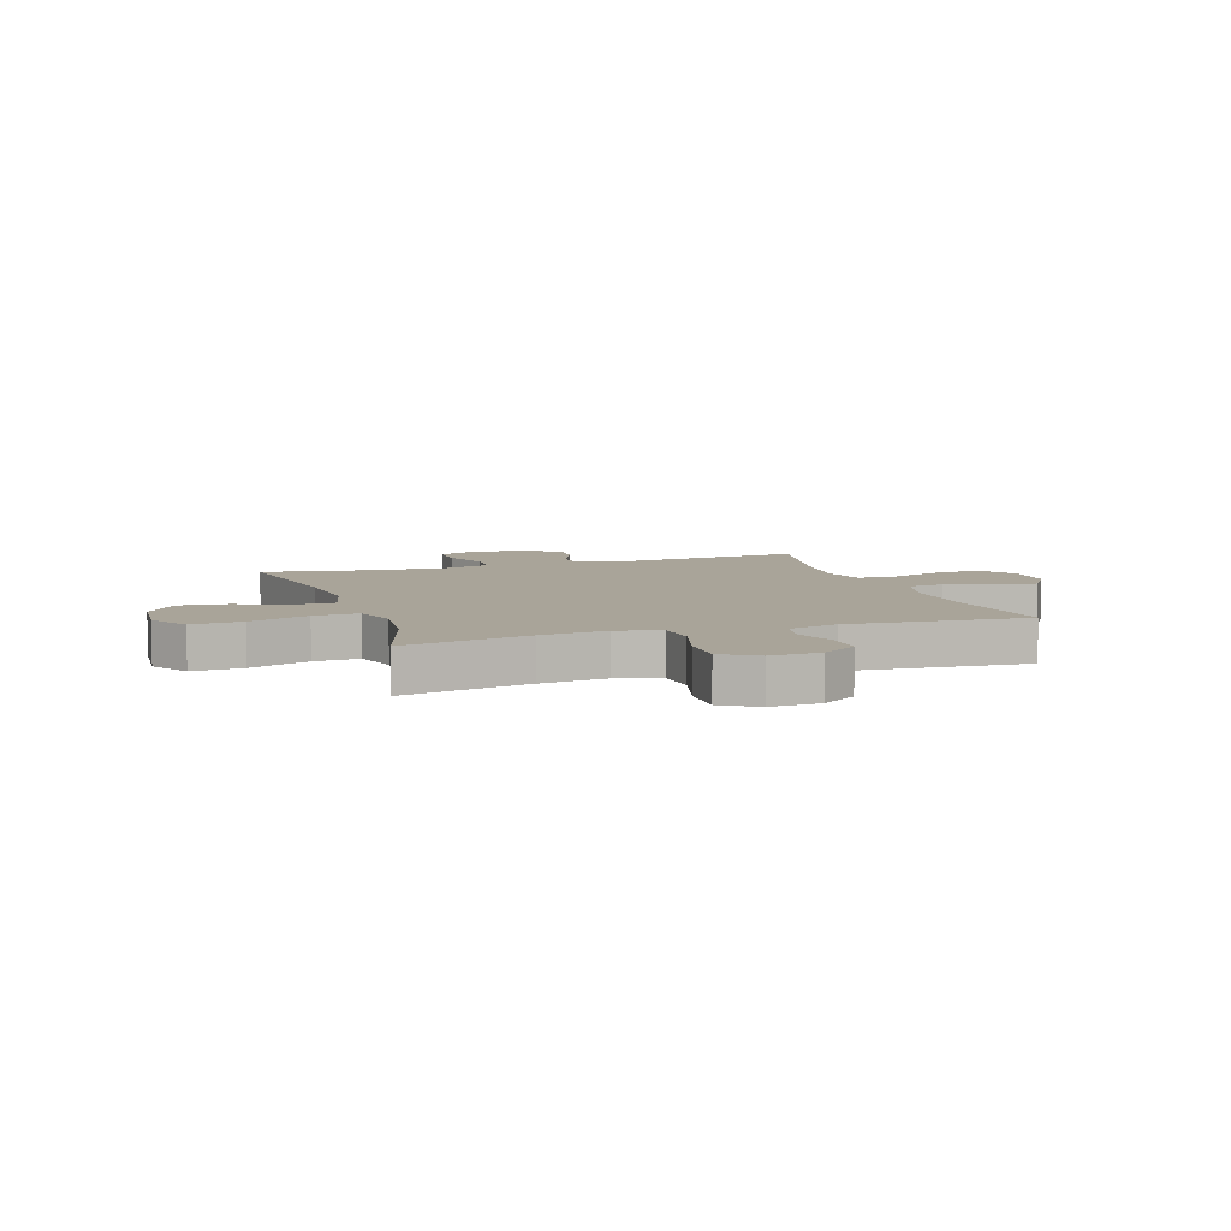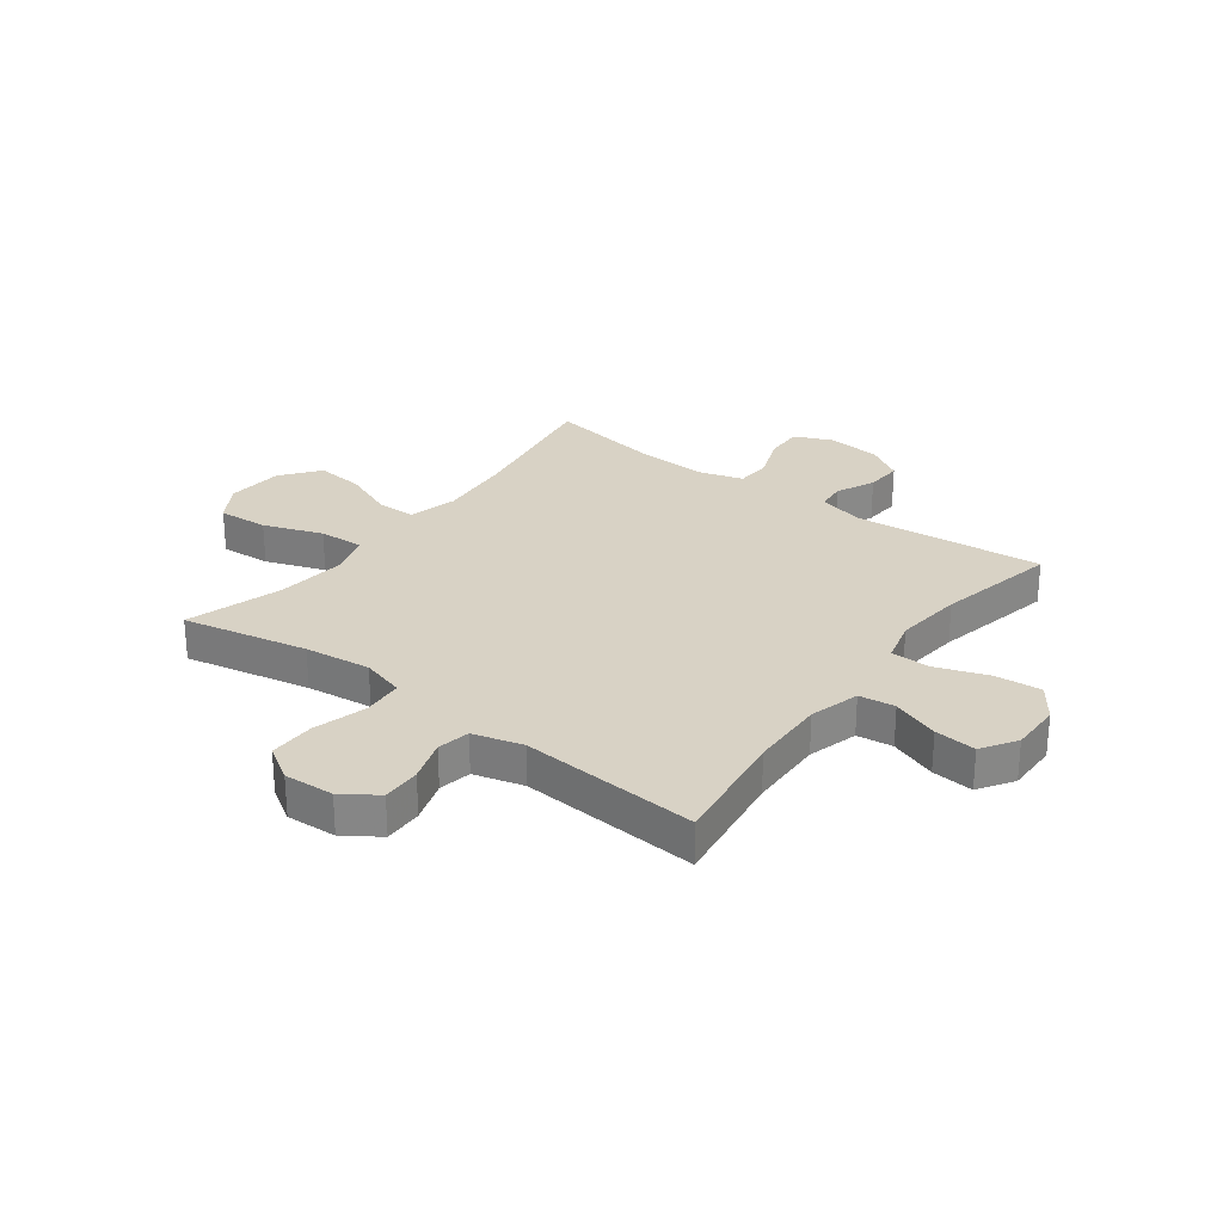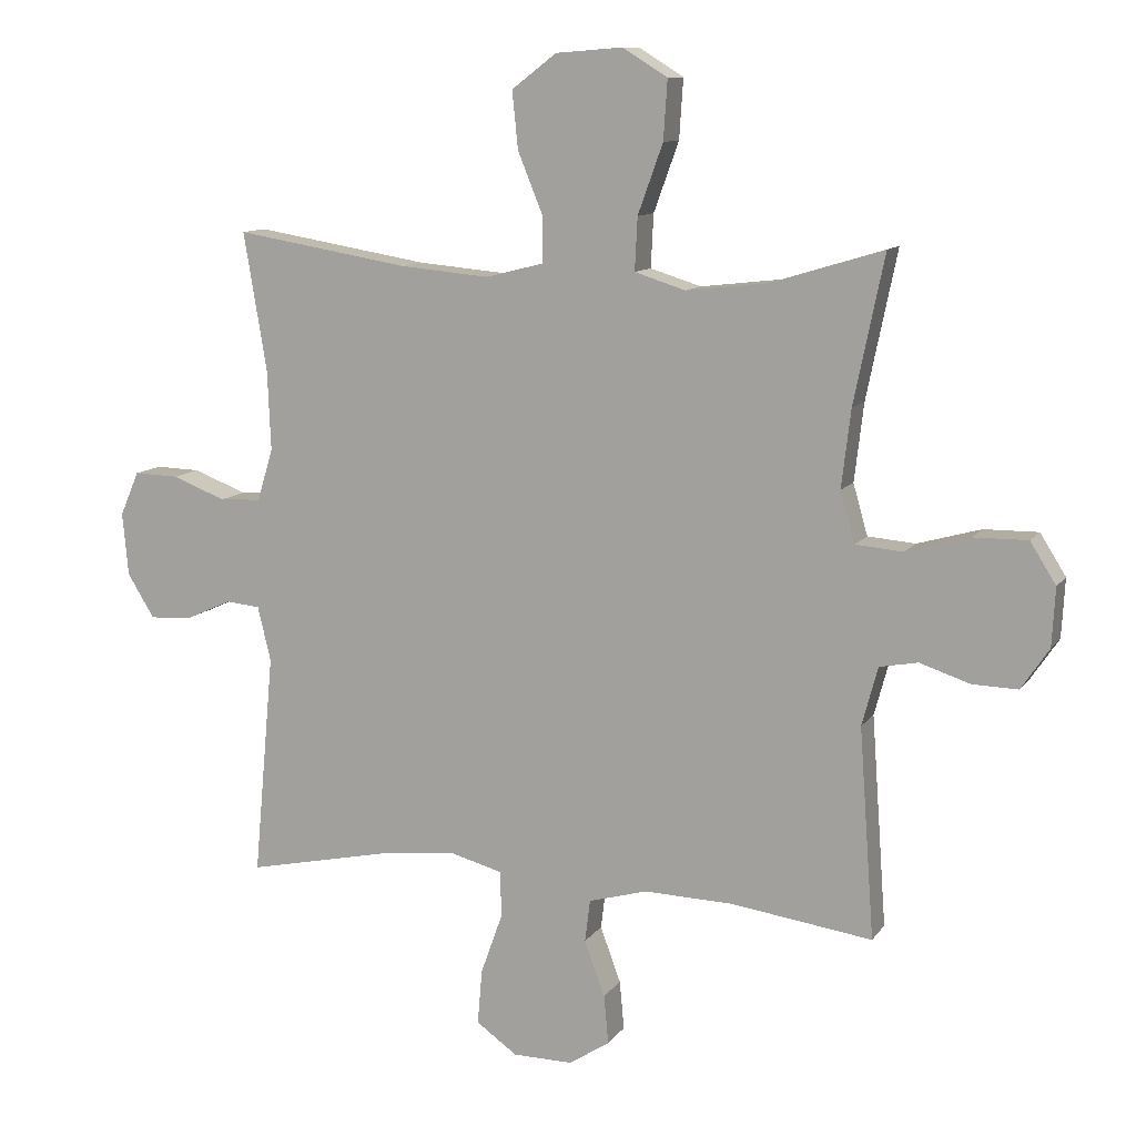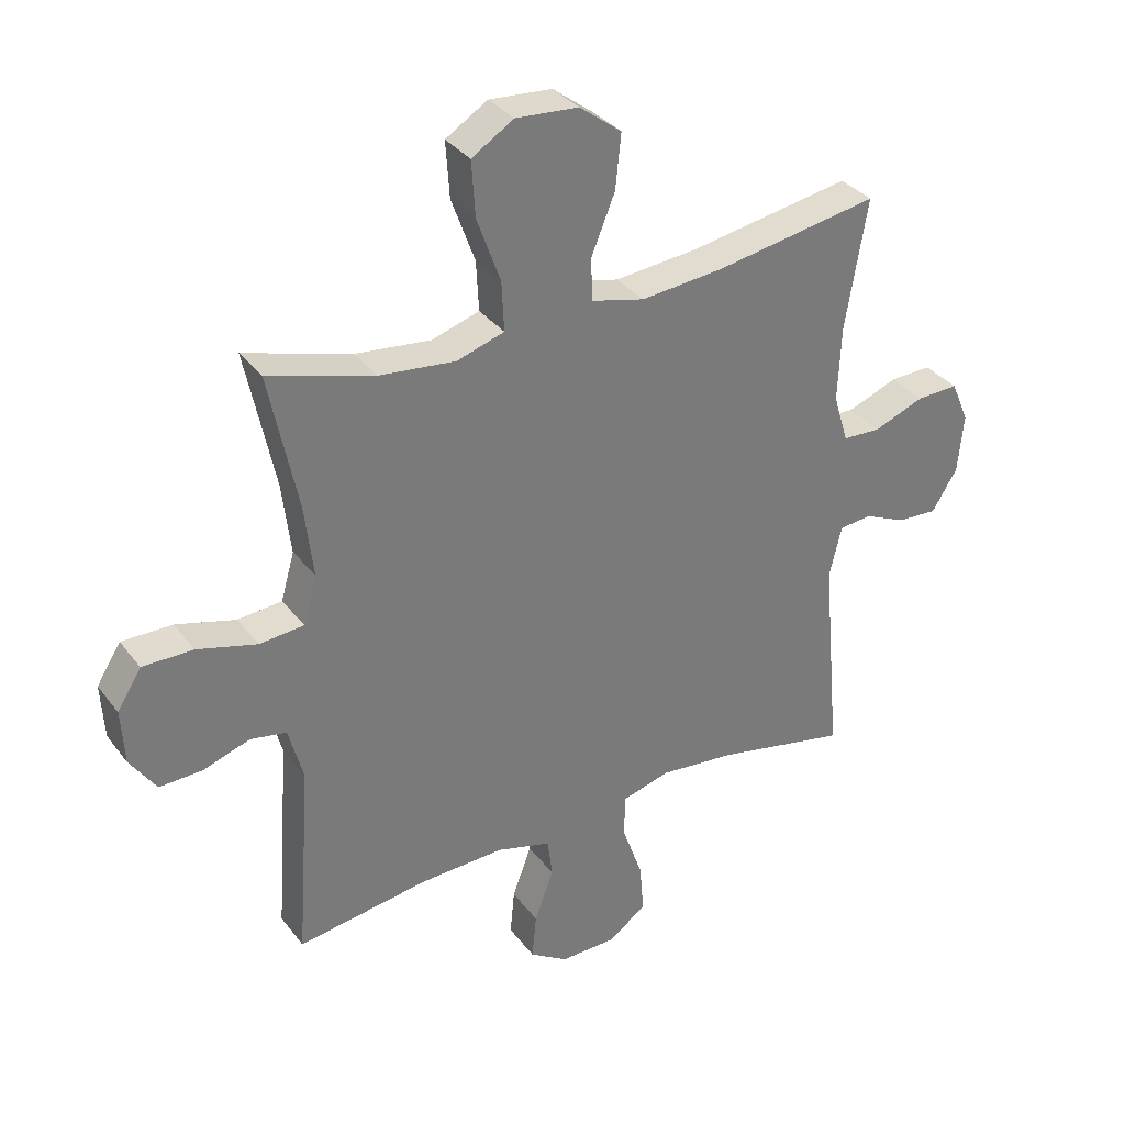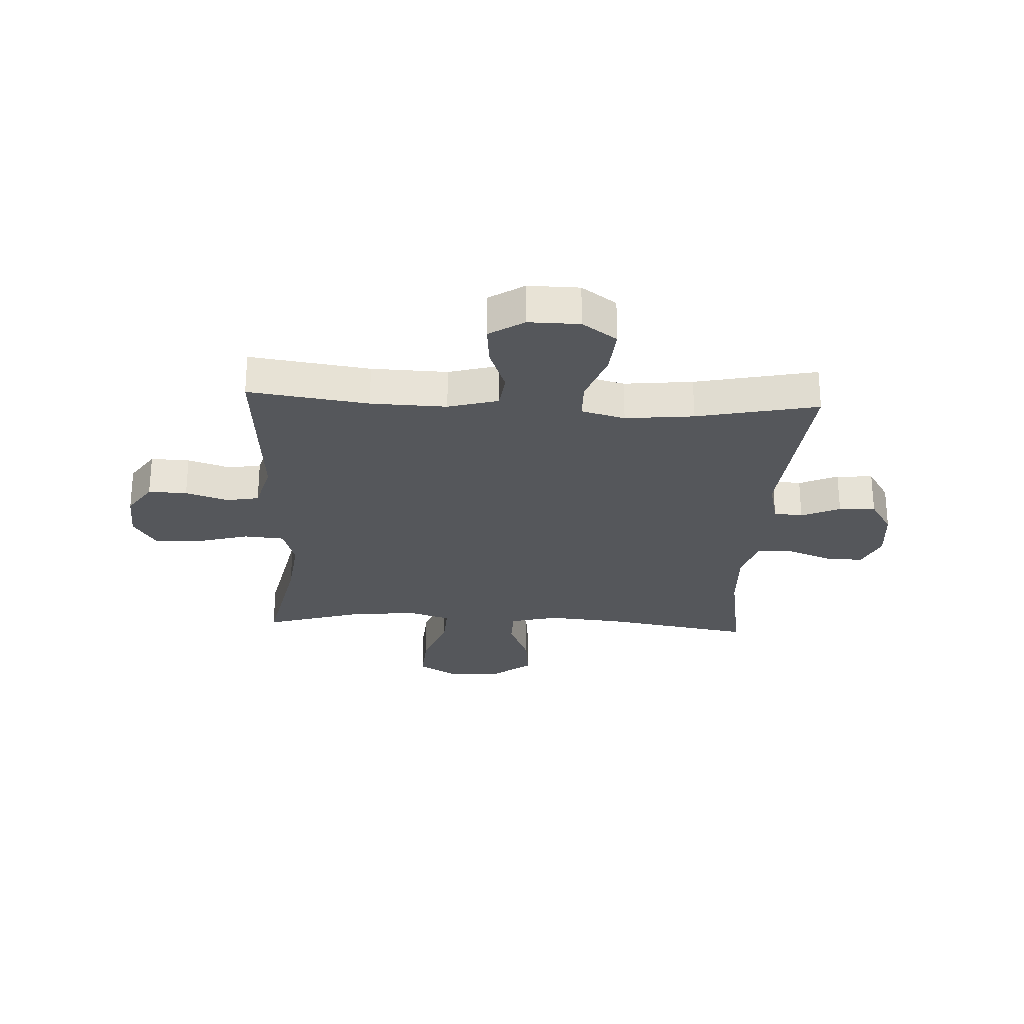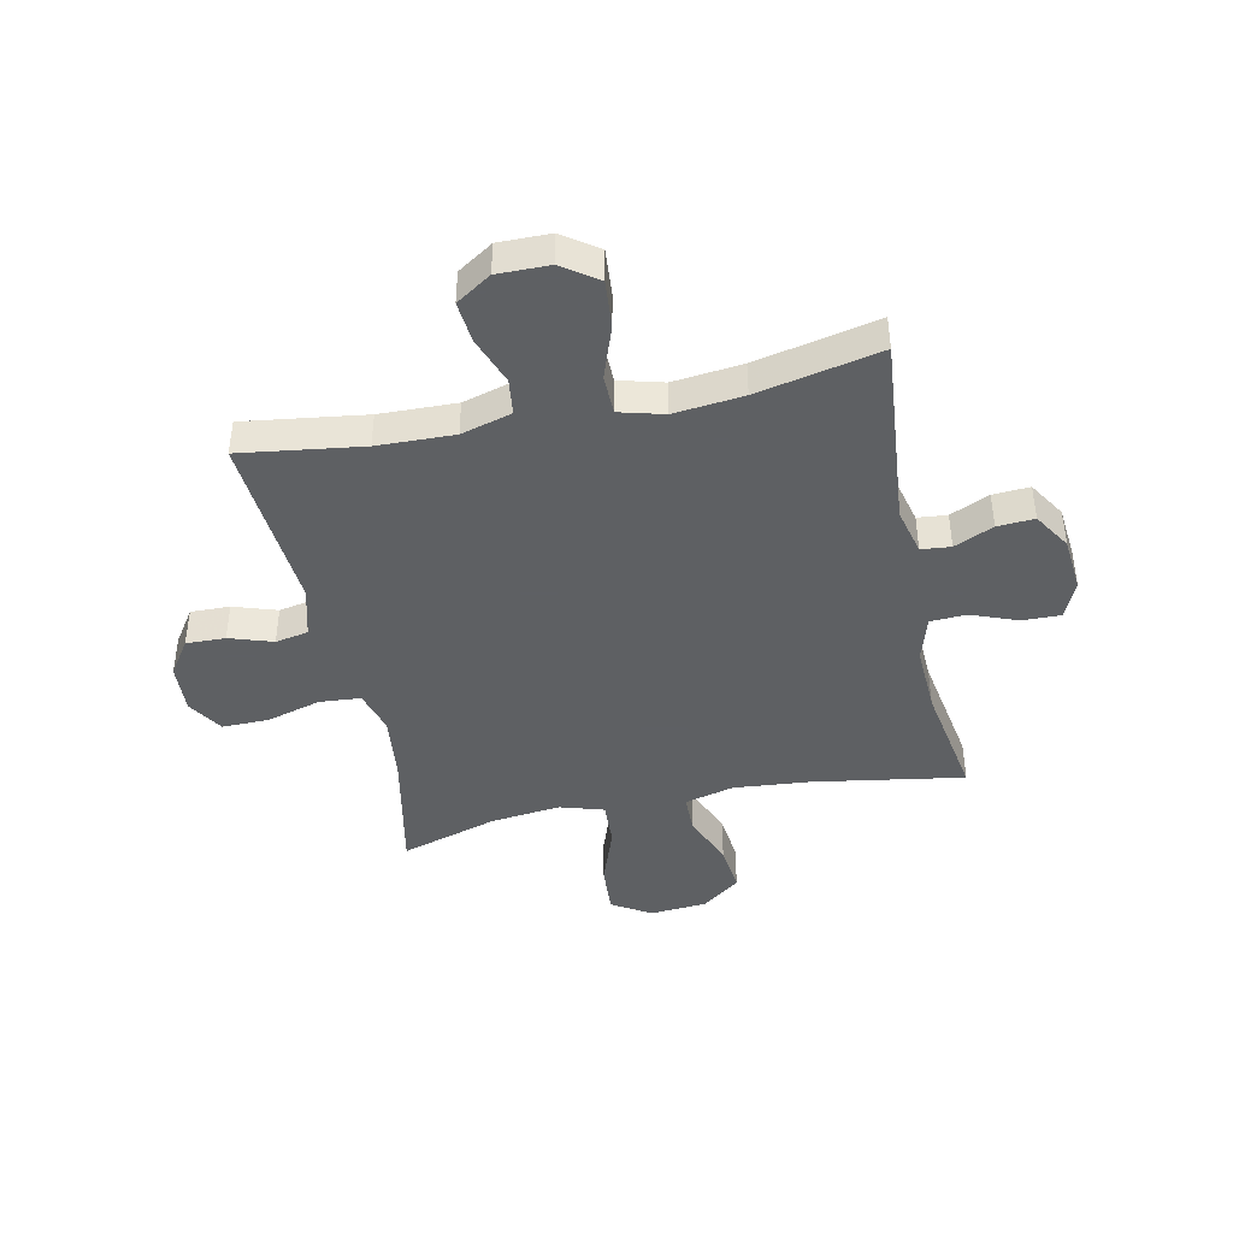
<metadata>
{"format":"obj","ext":"obj","renderer":"f3d","projection":"perspective","resolution":1024,"background":"white","views":[{"elev":7.2,"azim":71.7,"up":"+Y"},{"elev":27.7,"azim":126.9,"up":"+Y"},{"elev":10.8,"azim":21.0,"up":"+Z"},{"elev":33.9,"azim":148.5,"up":"+Z"},{"elev":-26.4,"azim":177.0,"up":"+Y"},{"elev":-42.7,"azim":-168.0,"up":"+Y"}]}
</metadata>
<code>
v 0.5 0.07 -0.5
v 0.286 0.07 -0.47
v 0.151 0.07 -0.466
v 0.062 0.07 -0.491
v 0.054 0.07 -0.555
v 0.085 0.07 -0.639
v 0.092 0.07 -0.713
v 0.03 0.07 -0.753
v -0.061 0.07 -0.752
v -0.123 0.07 -0.708
v -0.116 0.07 -0.625
v -0.083 0.07 -0.532
v -0.084 0.07 -0.462
v -0.162 0.07 -0.441
v -0.284 0.07 -0.454
v -0.5 0.07 -0.5
v -0.469 0.07 -0.162
v -0.489 0.07 -0.079
v -0.541 0.07 -0.074
v -0.61 0.07 -0.105
v -0.675 0.07 -0.109
v -0.716 0.07 -0.043
v -0.725 0.07 0.053
v -0.696 0.07 0.12
v -0.628 0.07 0.118
v -0.547 0.07 0.087
v -0.484 0.07 0.09
v -0.46 0.07 0.169
v -0.465 0.07 0.291
v -0.5 0.07 0.5
v -0.236 0.07 0.456
v -0.101 0.07 0.444
v -0.014 0.07 0.466
v -0.013 0.07 0.535
v -0.051 0.07 0.628
v -0.06 0.07 0.715
v 0.008 0.07 0.767
v 0.109 0.07 0.775
v 0.177 0.07 0.733
v 0.171 0.07 0.643
v 0.133 0.07 0.538
v 0.129 0.07 0.458
v 0.206 0.07 0.434
v 0.329 0.07 0.448
v 0.5 0.07 0.5
v 0.454 0.07 0.277
v 0.44 0.07 0.159
v 0.462 0.07 0.082
v 0.534 0.07 0.076
v 0.63 0.07 0.103
v 0.712 0.07 0.104
v 0.751 0.07 0.042
v 0.746 0.07 -0.047
v 0.704 0.07 -0.109
v 0.635 0.07 -0.107
v 0.559 0.07 -0.082
v 0.501 0.07 -0.093
v 0.477 0.07 -0.182
v 0.5 0 -0.5
v 0.286 0 -0.47
v 0.151 0 -0.466
v 0.062 0 -0.491
v 0.054 0 -0.555
v 0.085 0 -0.639
v 0.092 0 -0.713
v 0.03 0 -0.753
v -0.061 0 -0.752
v -0.123 0 -0.708
v -0.116 0 -0.625
v -0.083 0 -0.532
v -0.084 0 -0.462
v -0.162 0 -0.441
v -0.284 0 -0.454
v -0.5 0 -0.5
v -0.469 0 -0.162
v -0.489 0 -0.079
v -0.541 0 -0.074
v -0.61 0 -0.105
v -0.675 0 -0.109
v -0.716 0 -0.043
v -0.725 0 0.053
v -0.696 0 0.12
v -0.628 0 0.118
v -0.547 0 0.087
v -0.484 0 0.09
v -0.46 0 0.169
v -0.465 0 0.291
v -0.5 0 0.5
v -0.236 0 0.456
v -0.101 0 0.444
v -0.014 0 0.466
v -0.013 0 0.535
v -0.051 0 0.628
v -0.06 0 0.715
v 0.008 0 0.767
v 0.109 0 0.775
v 0.177 0 0.733
v 0.171 0 0.643
v 0.133 0 0.538
v 0.129 0 0.458
v 0.206 0 0.434
v 0.329 0 0.448
v 0.5 0 0.5
v 0.454 0 0.277
v 0.44 0 0.159
v 0.462 0 0.082
v 0.534 0 0.076
v 0.63 0 0.103
v 0.712 0 0.104
v 0.751 0 0.042
v 0.746 0 -0.047
v 0.704 0 -0.109
v 0.635 0 -0.107
v 0.559 0 -0.082
v 0.501 0 -0.093
v 0.477 0 -0.182
f 54 55 56
f 53 54 56
f 52 53 56
f 51 52 56
f 50 51 56
f 49 50 56
f 48 49 56 57
f 47 48 57 58
f 44 45 46
f 43 44 46 47
f 58 1 2
f 47 58 2
f 43 47 2
f 42 43 2
f 39 40 41
f 38 39 41
f 37 38 41
f 36 37 41
f 35 36 41
f 34 35 41
f 33 34 41 42
f 29 30 31
f 28 29 31 32
f 42 2 3
f 33 42 3
f 32 33 3
f 28 32 3
f 27 28 3
f 24 25 26
f 23 24 26
f 22 23 26
f 21 22 26
f 20 21 26
f 19 20 26
f 15 16 17
f 14 15 17 18
f 13 14 18
f 10 11 12
f 9 10 12
f 8 9 12
f 7 8 12
f 6 7 12
f 5 6 12
f 4 5 12 13
f 3 4 13 18
f 18 19 26 27
f 3 18 27
f 114 113 112
f 114 112 111
f 114 111 110
f 114 110 109
f 114 109 108
f 114 108 107
f 115 114 107 106
f 116 115 106 105
f 104 103 102
f 105 104 102 101
f 60 59 116
f 60 116 105
f 60 105 101
f 60 101 100
f 99 98 97
f 99 97 96
f 99 96 95
f 99 95 94
f 99 94 93
f 99 93 92
f 100 99 92 91
f 89 88 87
f 90 89 87 86
f 61 60 100
f 61 100 91
f 61 91 90
f 61 90 86
f 61 86 85
f 84 83 82
f 84 82 81
f 84 81 80
f 84 80 79
f 84 79 78
f 84 78 77
f 75 74 73
f 76 75 73 72
f 76 72 71
f 70 69 68
f 70 68 67
f 70 67 66
f 70 66 65
f 70 65 64
f 70 64 63
f 71 70 63 62
f 76 71 62 61
f 85 84 77 76
f 85 76 61
f 1 59 60 2
f 2 60 61 3
f 3 61 62 4
f 4 62 63 5
f 5 63 64 6
f 6 64 65 7
f 7 65 66 8
f 8 66 67 9
f 9 67 68 10
f 10 68 69 11
f 11 69 70 12
f 12 70 71 13
f 13 71 72 14
f 14 72 73 15
f 15 73 74 16
f 16 74 75 17
f 17 75 76 18
f 18 76 77 19
f 19 77 78 20
f 20 78 79 21
f 21 79 80 22
f 22 80 81 23
f 23 81 82 24
f 24 82 83 25
f 25 83 84 26
f 26 84 85 27
f 27 85 86 28
f 28 86 87 29
f 29 87 88 30
f 30 88 89 31
f 31 89 90 32
f 32 90 91 33
f 33 91 92 34
f 34 92 93 35
f 35 93 94 36
f 36 94 95 37
f 37 95 96 38
f 38 96 97 39
f 39 97 98 40
f 40 98 99 41
f 41 99 100 42
f 42 100 101 43
f 43 101 102 44
f 44 102 103 45
f 45 103 104 46
f 46 104 105 47
f 47 105 106 48
f 48 106 107 49
f 49 107 108 50
f 50 108 109 51
f 51 109 110 52
f 52 110 111 53
f 53 111 112 54
f 54 112 113 55
f 55 113 114 56
f 56 114 115 57
f 57 115 116 58
f 58 116 59 1

</code>
